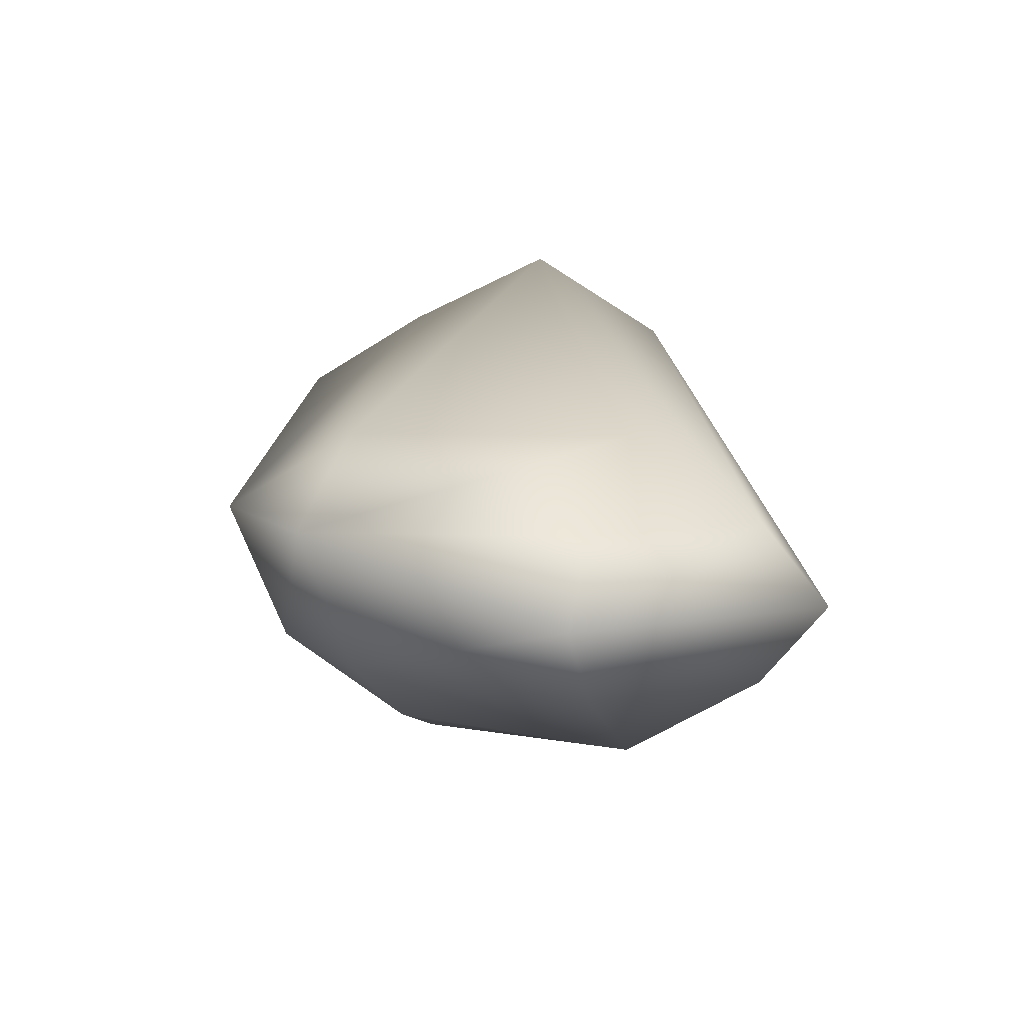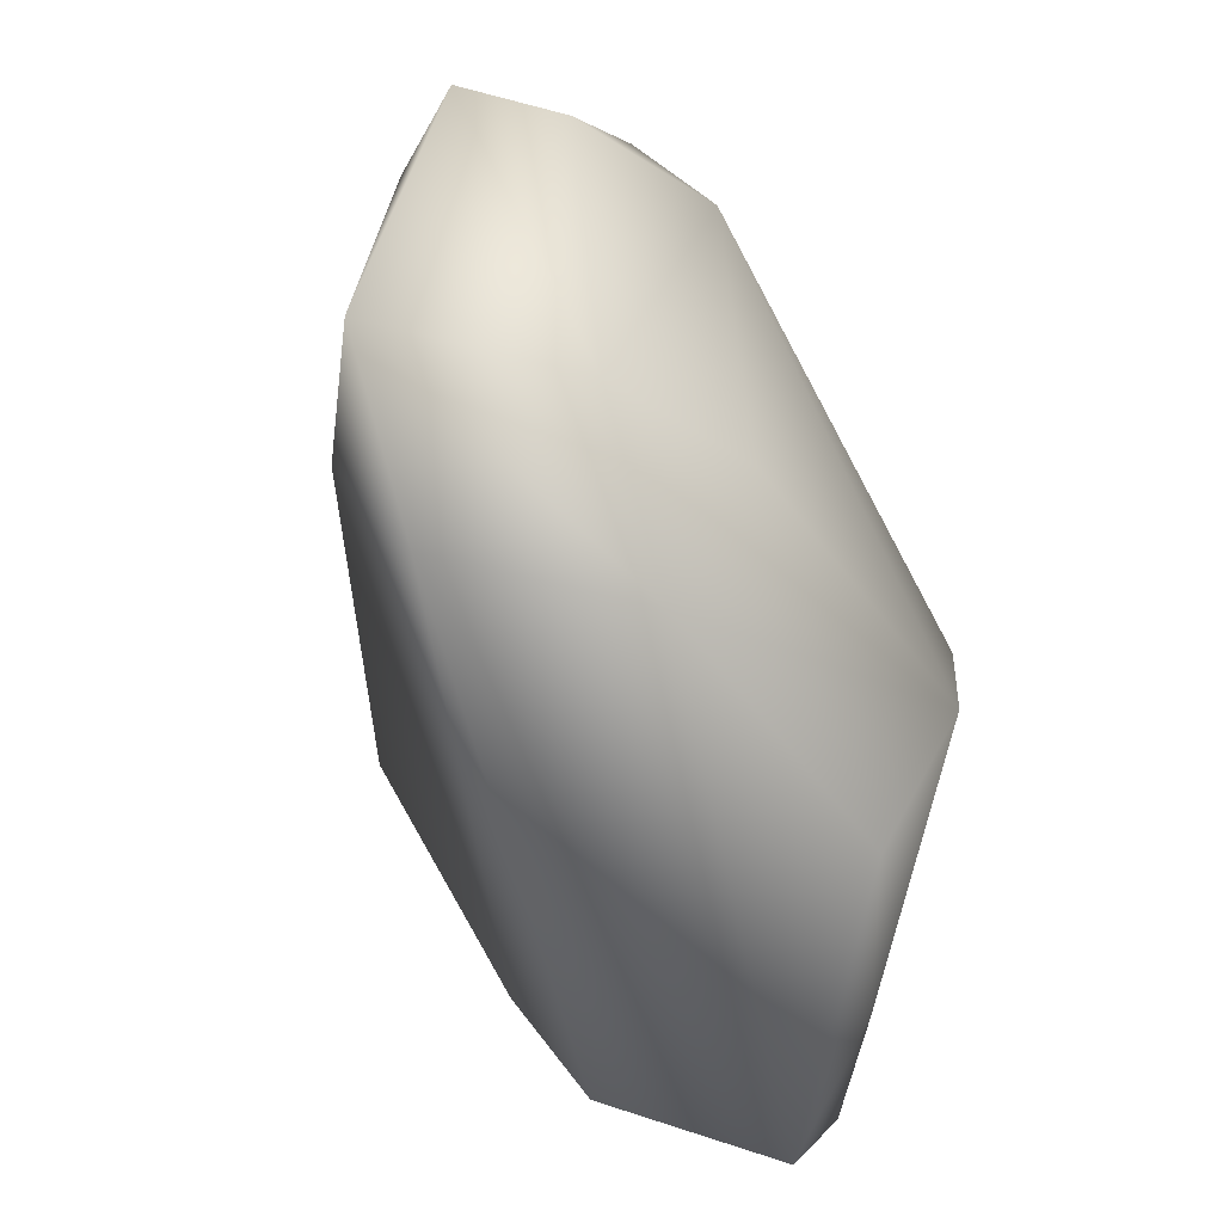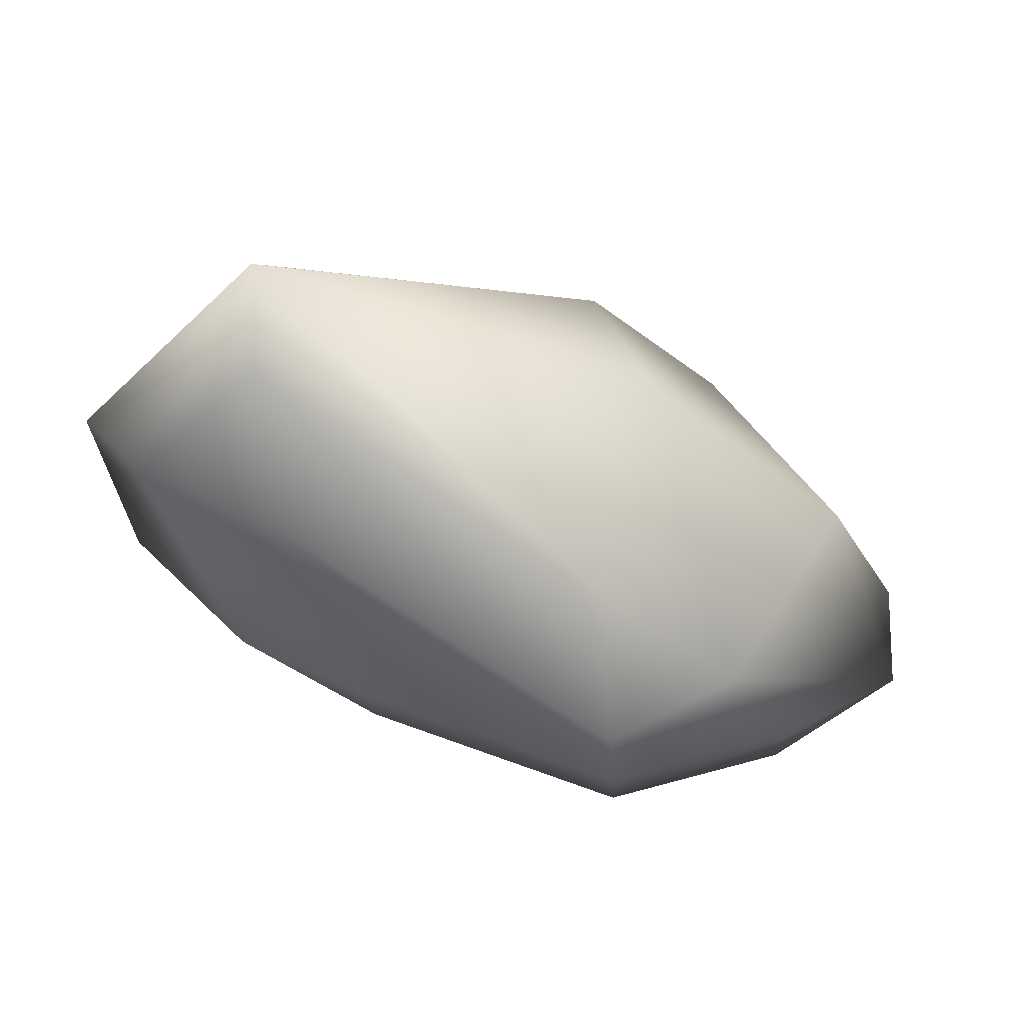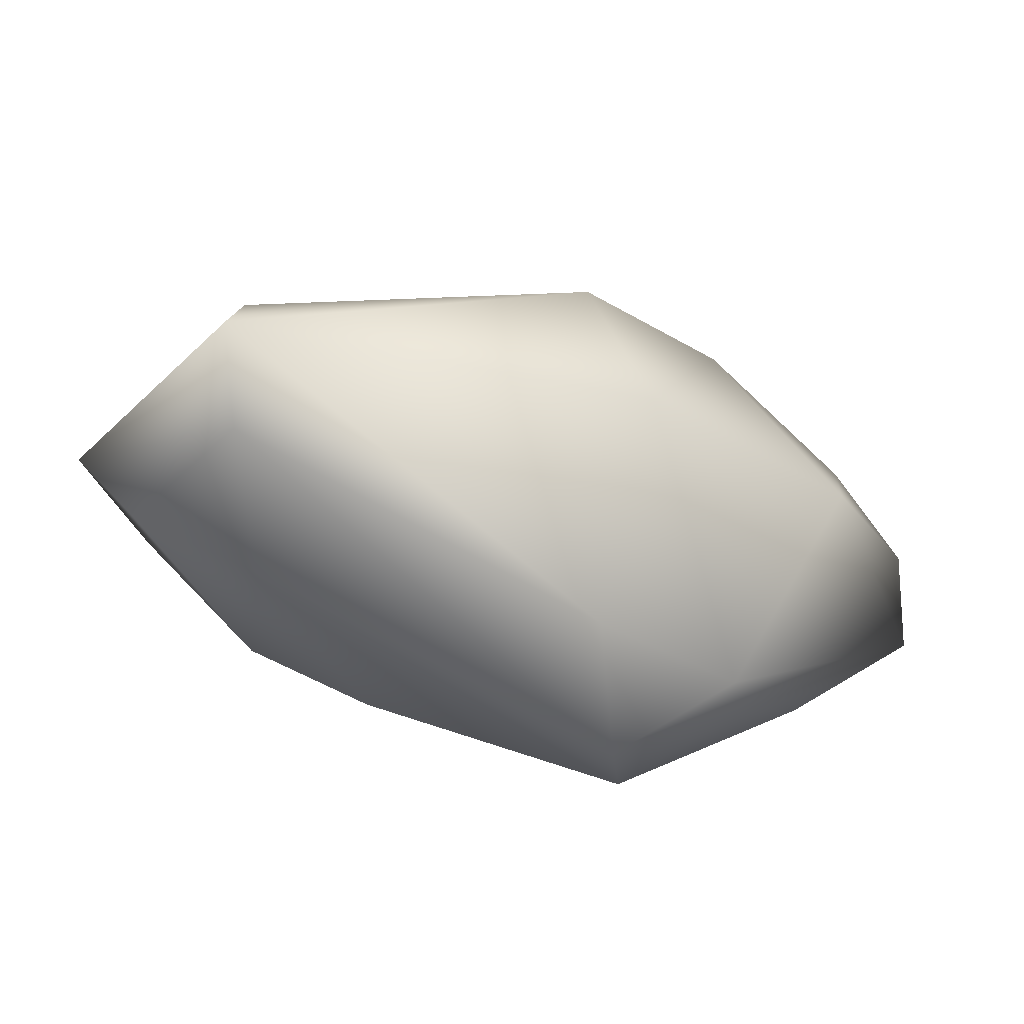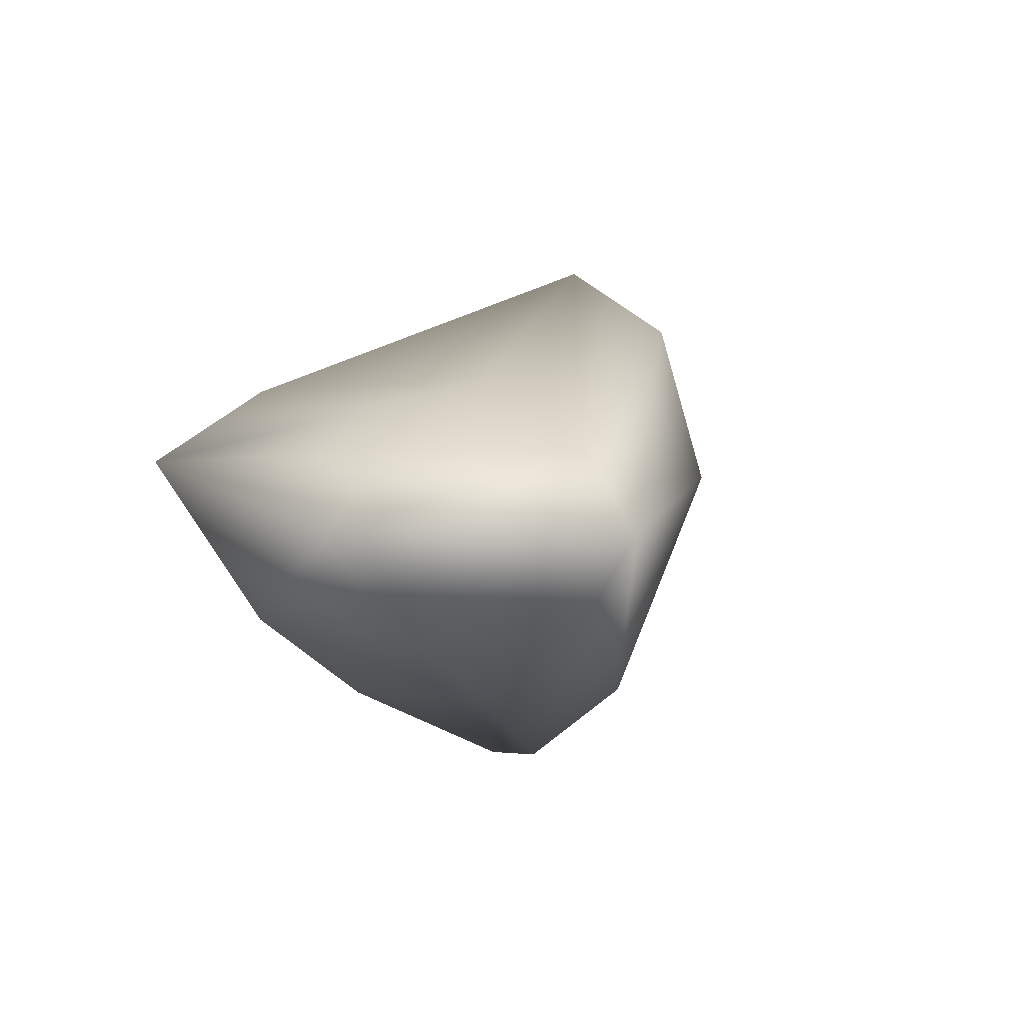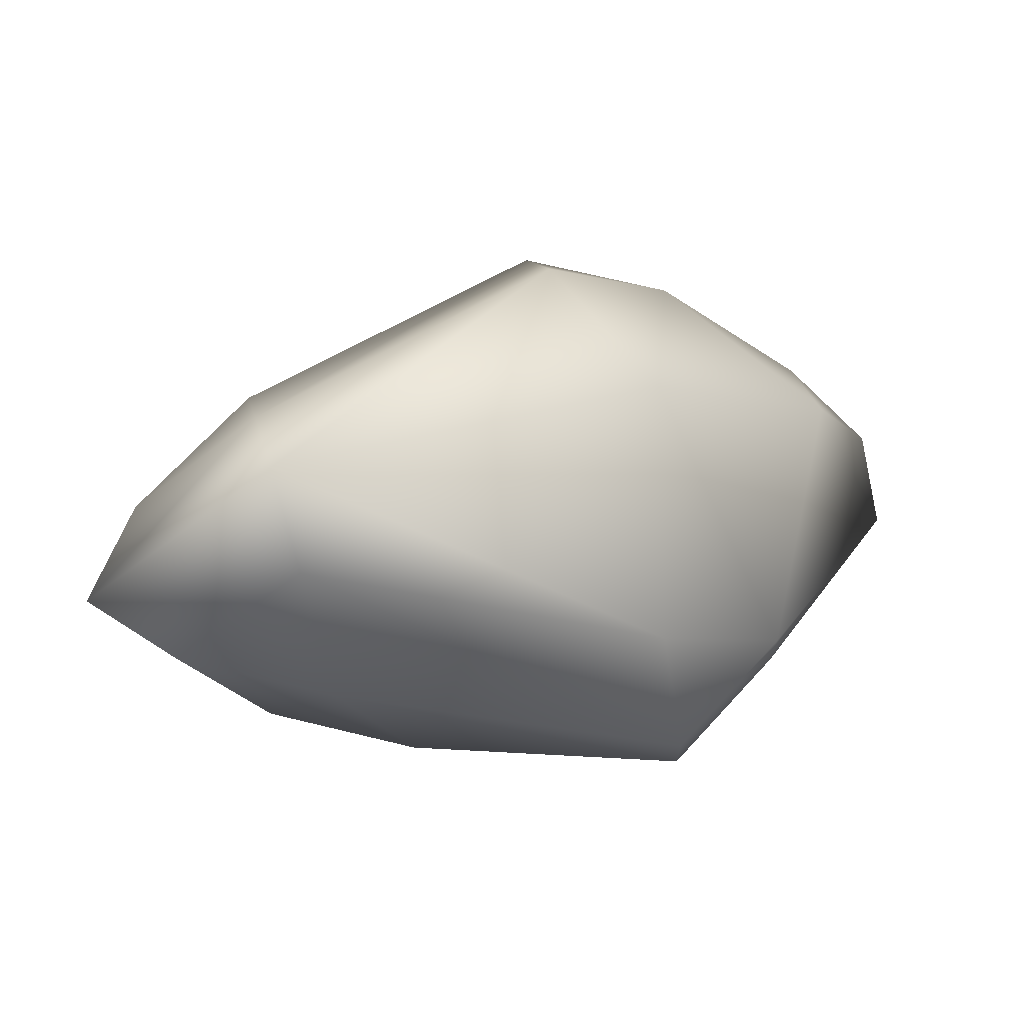
<metadata>
{"format":"obj","ext":"obj","renderer":"f3d","projection":"perspective","resolution":1024,"background":"white","views":[{"elev":8.6,"azim":108.7,"up":"+Z"},{"elev":-45.5,"azim":112.9,"up":"+Y"},{"elev":-44.3,"azim":-176.9,"up":"+Z"},{"elev":-35.6,"azim":-173.4,"up":"+Z"},{"elev":-2.4,"azim":135.5,"up":"+Z"},{"elev":69.8,"azim":163.1,"up":"+Y"}]}
</metadata>
<code>
v -0.2285 0.7285 -0.03232
v -0.2285 0.7324 -0.03232
v -0.2363 0.7285 -0.0277
v -0.2363 0.7324 -0.0277
v -0.2285 0.7207 -0.0277
v -0.2285 0.7402 -0.0277
v -0.2129 0.7324 -0.0277
v -0.209 0.748 -0.0277
v -0.2402 0.7207 -0.02309
v -0.2129 0.7246 -0.02309
v -0.209 0.7559 -0.02309
v -0.2051 0.7324 -0.02309
v -0.2012 0.748 -0.02309
v -0.248 0.7207 -0.01847
v -0.2402 0.7129 -0.01847
v -0.209 0.7598 -0.01847
v -0.1973 0.748 -0.01847
v -0.248 0.7246 -0.01385
v -0.2441 0.7324 -0.01385
v -0.2324 0.7441 -0.01385
v -0.209 0.7559 -0.01385
v -0.2051 0.7246 -0.01385
v -0.2012 0.748 -0.01385
v -0.1973 0.7324 -0.01385
v -0.2441 0.7246 -0.009234
v -0.2441 0.7285 -0.009234
v -0.2363 0.7168 -0.009234
v -0.209 0.748 -0.009234
v -0.2051 0.7324 -0.009234
v -0.2363 0.7246 -0.004617
v -0.2363 0.7363 -0.004617
v -0.2285 0.7441 -0.004617
v -0.2285 0.7363 0
f 29 28 33
f 18 19 14
f 18 26 19
f 20 32 16
f 6 20 16
f 32 21 16
f 32 31 33
f 26 31 19
f 11 6 16
f 2 8 1
f 19 4 14
f 2 4 6
f 23 24 17
f 24 29 22
f 27 15 22
f 8 7 1
f 30 25 27
f 18 25 26
f 4 3 14
f 9 15 14
f 5 10 15
f 15 10 22
f 30 27 22
f 29 30 22
f 30 29 33
f 21 32 33
f 28 21 33
f 16 21 17
f 21 23 17
f 23 21 28
f 20 31 32
f 31 20 19
f 11 16 17
f 13 11 17
f 11 13 8
f 2 11 8
f 11 2 6
f 20 4 19
f 4 20 6
f 24 23 28
f 29 24 28
f 15 25 14
f 25 15 27
f 25 18 14
f 25 30 33
f 25 31 26
f 31 25 33
f 3 4 2
f 3 2 1
f 9 3 1
f 3 9 14
f 5 9 1
f 9 5 15
f 12 13 17
f 24 12 17
f 13 12 8
f 12 7 8
f 10 5 1
f 7 10 1
f 12 10 7
f 10 12 24
f 10 24 22

</code>
